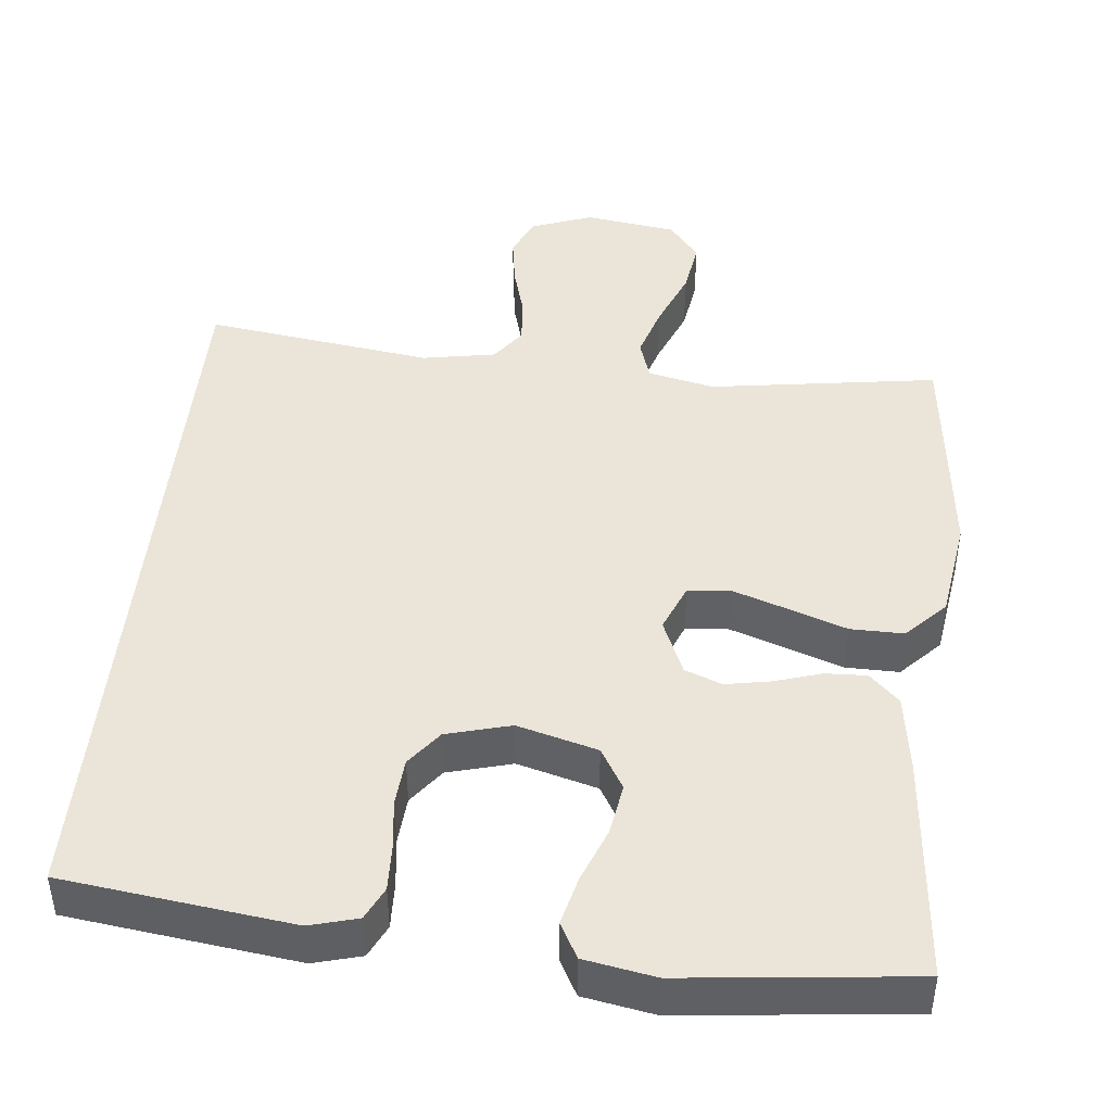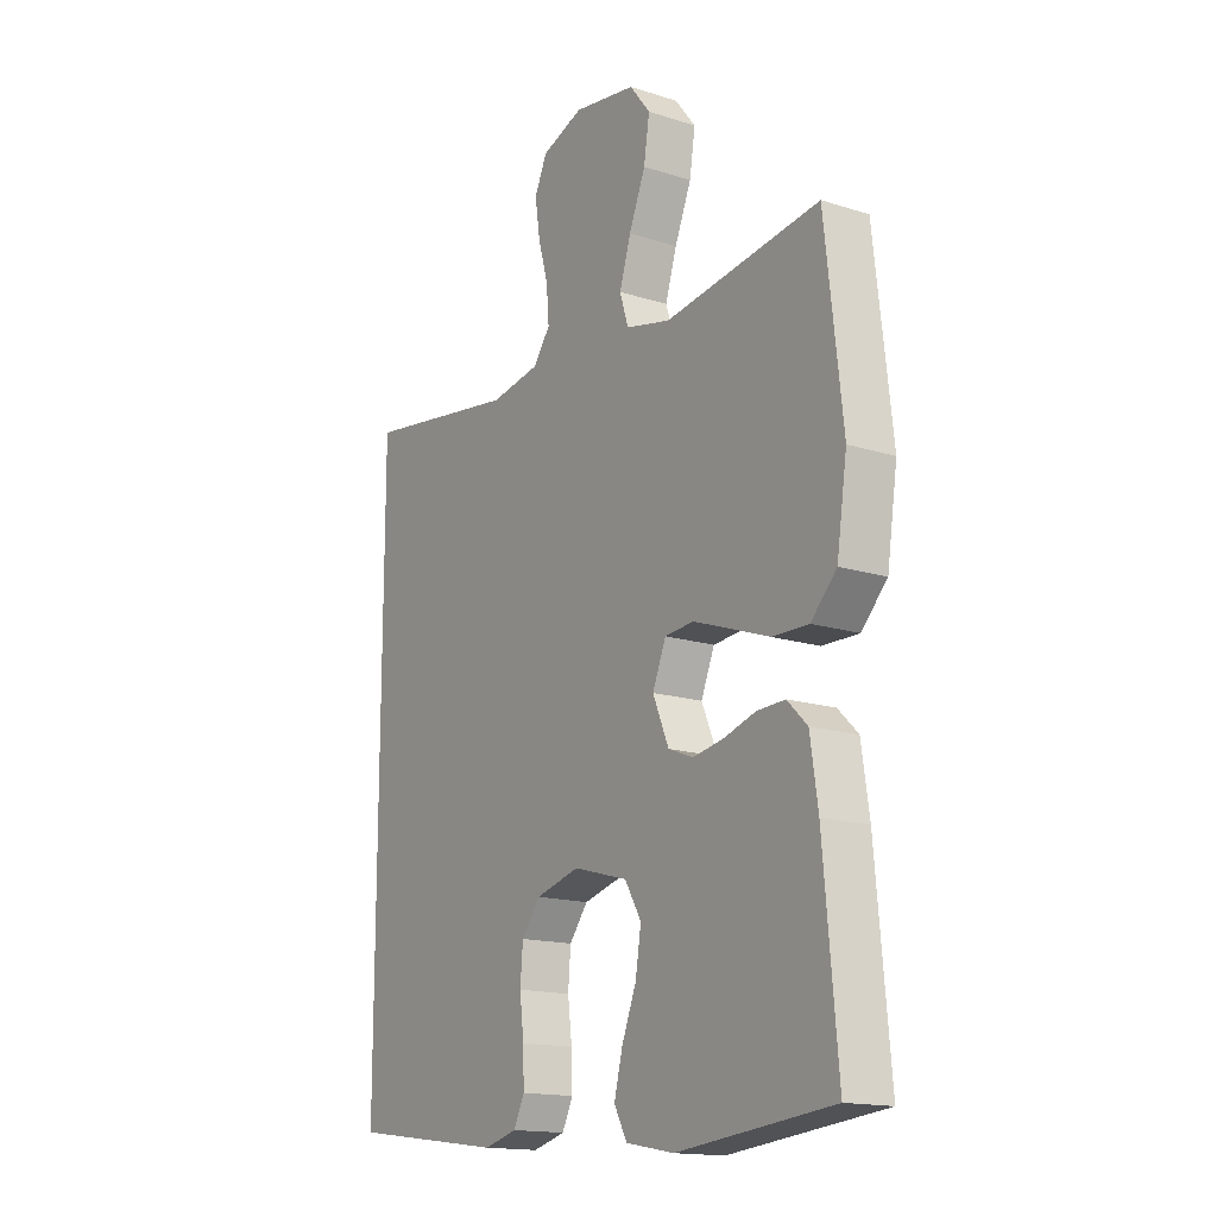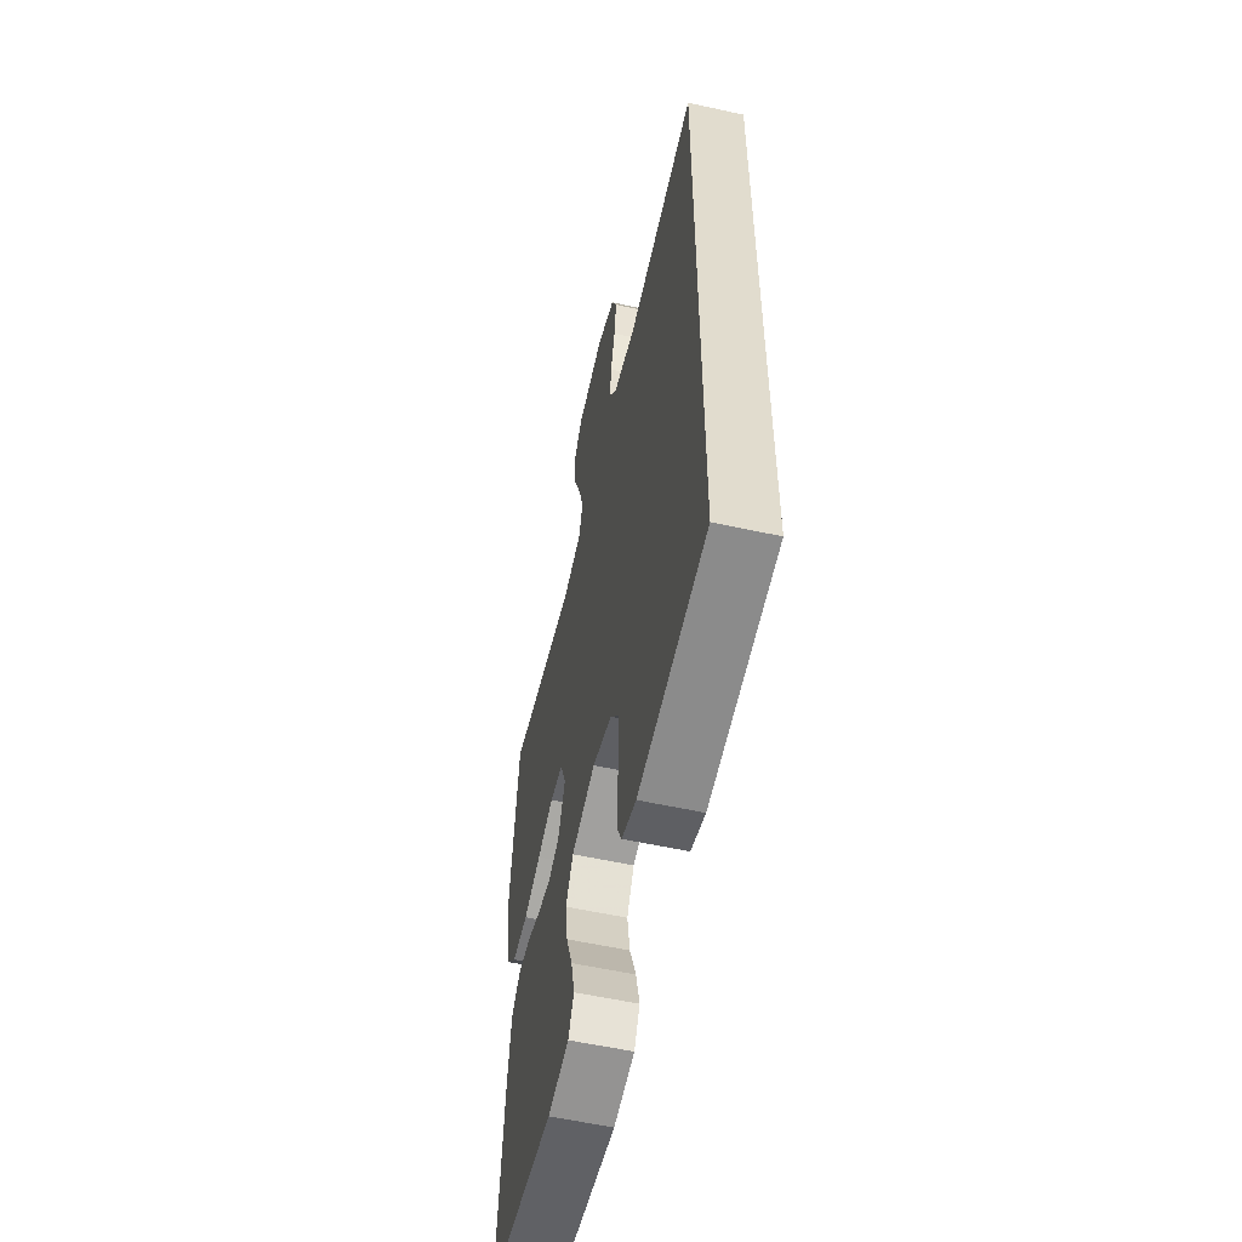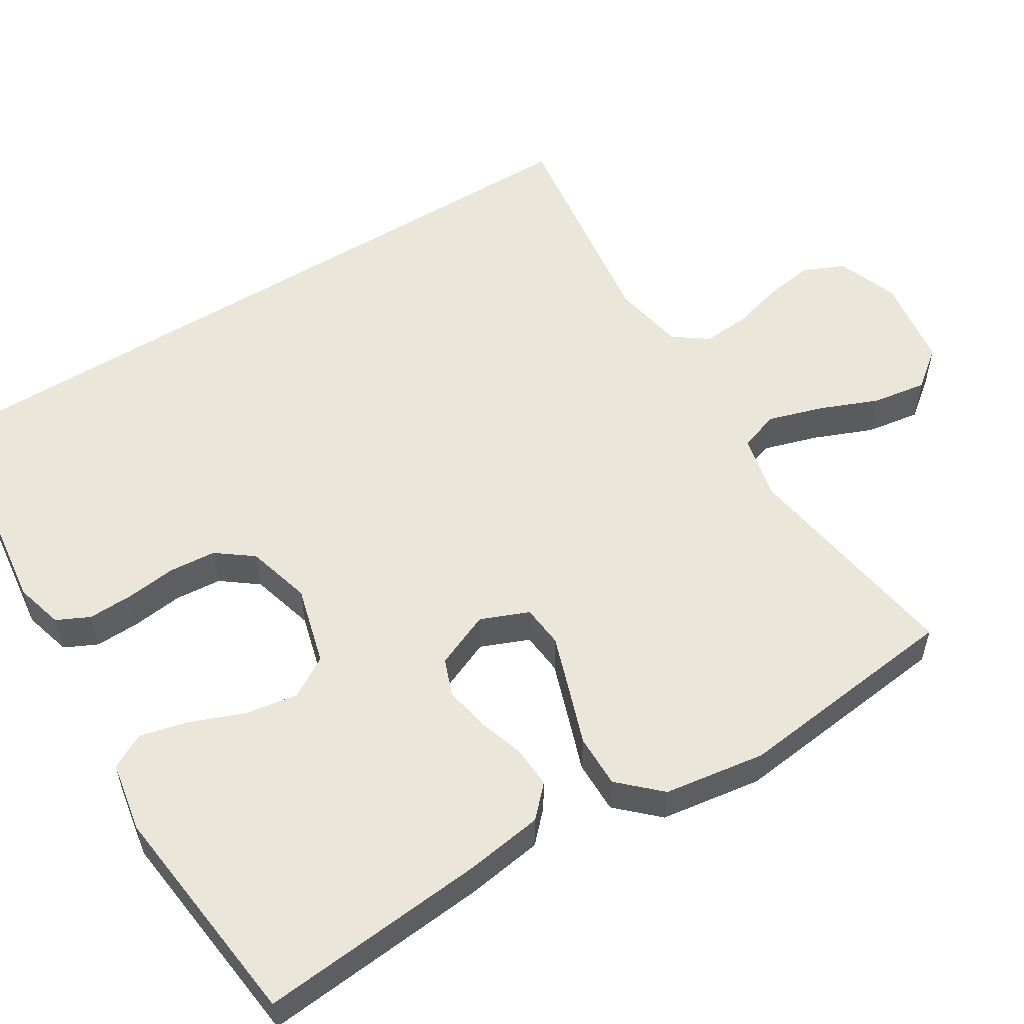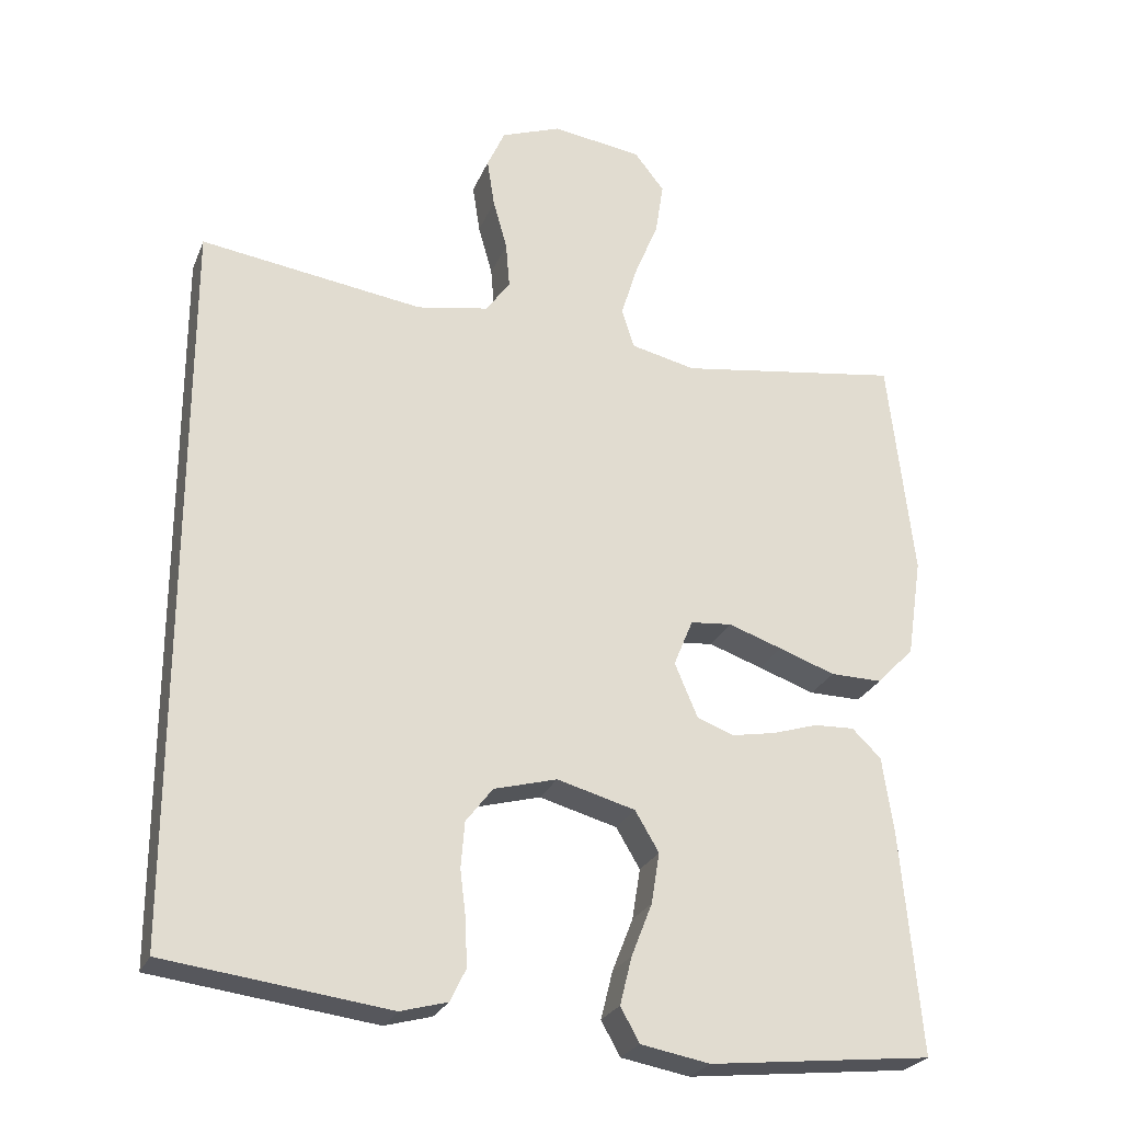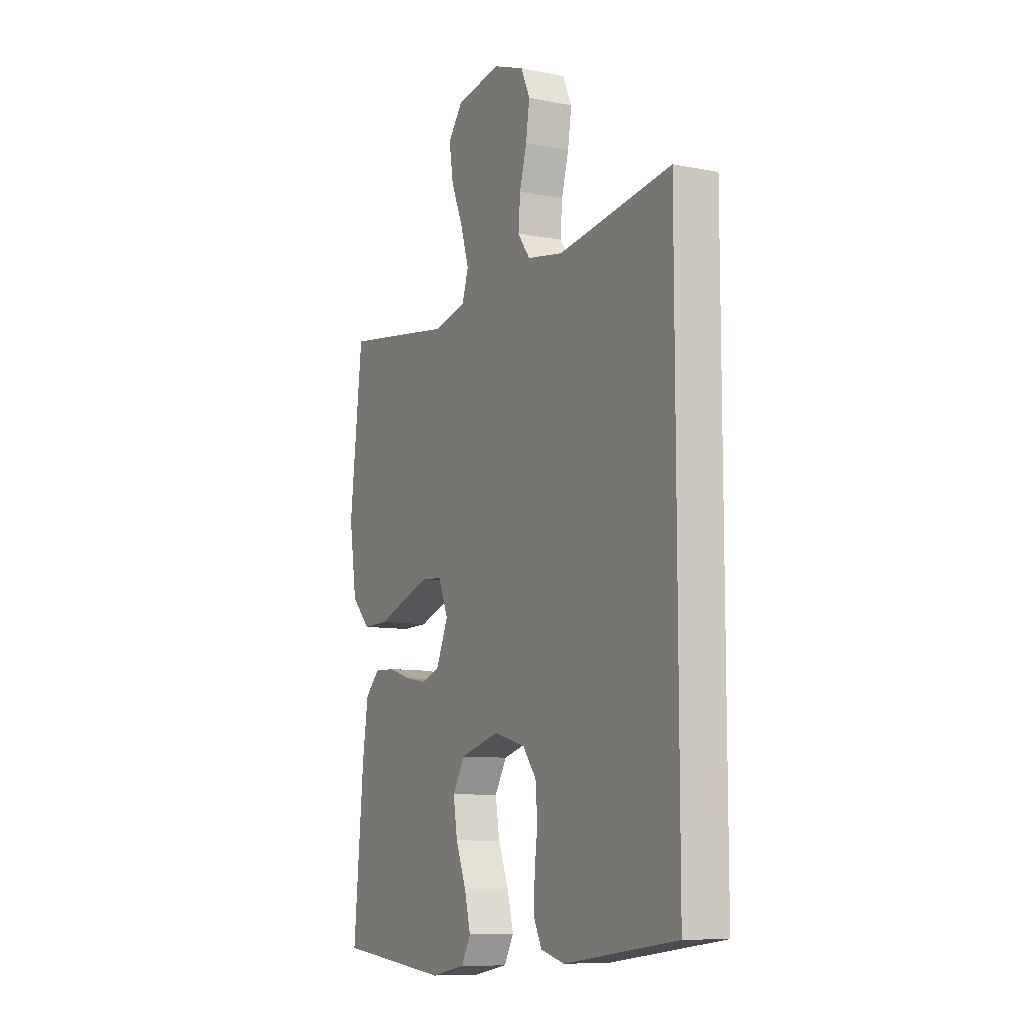
<metadata>
{"format":"obj","ext":"obj","renderer":"f3d","projection":"perspective","resolution":1024,"background":"white","views":[{"elev":44.7,"azim":-174.3,"up":"+Y"},{"elev":-15.8,"azim":-123.6,"up":"+Z"},{"elev":-56.4,"azim":77.0,"up":"+Z"},{"elev":55.0,"azim":-122.0,"up":"+Y"},{"elev":-25.5,"azim":161.1,"up":"+Z"},{"elev":-9.2,"azim":62.6,"up":"+Z"}]}
</metadata>
<code>
v -0.5 0.07 -0.5
v -0.473 0.07 -0.2
v -0.458 0.07 -0.098
v -0.419 0.07 -0.06
v -0.365 0.07 -0.062
v -0.304 0.07 -0.081
v -0.244 0.07 -0.092
v -0.195 0.07 -0.073
v -0.164 0.07 0
v -0.19 0.07 0.063
v -0.246 0.07 0.068
v -0.318 0.07 0.043
v -0.394 0.07 0.016
v -0.464 0.07 0.015
v -0.514 0.07 0.067
v -0.534 0.07 0.2
v -0.5 0.07 0.5
v -0.2 0.07 0.456
v -0.113 0.07 0.476
v -0.096 0.07 0.529
v -0.118 0.07 0.6
v -0.15 0.07 0.678
v -0.161 0.07 0.749
v -0.121 0.07 0.8
v 0 0.07 0.818
v 0.081 0.07 0.788
v 0.105 0.07 0.735
v 0.095 0.07 0.669
v 0.076 0.07 0.601
v 0.071 0.07 0.539
v 0.104 0.07 0.494
v 0.2 0.07 0.477
v 0.5 0.07 0.52
v 0.5 0.07 -0.462
v 0.2 0.07 -0.501
v 0.137 0.07 -0.484
v 0.116 0.07 -0.441
v 0.118 0.07 -0.381
v 0.126 0.07 -0.315
v 0.121 0.07 -0.253
v 0.085 0.07 -0.206
v 0 0.07 -0.183
v -0.105 0.07 -0.212
v -0.137 0.07 -0.266
v -0.126 0.07 -0.334
v -0.098 0.07 -0.405
v -0.082 0.07 -0.469
v -0.107 0.07 -0.515
v -0.2 0.07 -0.532
v -0.5 0 -0.5
v -0.473 0 -0.2
v -0.458 0 -0.098
v -0.419 0 -0.06
v -0.365 0 -0.062
v -0.304 0 -0.081
v -0.244 0 -0.092
v -0.195 0 -0.073
v -0.164 0 0
v -0.19 0 0.063
v -0.246 0 0.068
v -0.318 0 0.043
v -0.394 0 0.016
v -0.464 0 0.015
v -0.514 0 0.067
v -0.534 0 0.2
v -0.5 0 0.5
v -0.2 0 0.456
v -0.113 0 0.476
v -0.096 0 0.529
v -0.118 0 0.6
v -0.15 0 0.678
v -0.161 0 0.749
v -0.121 0 0.8
v 0 0 0.818
v 0.081 0 0.788
v 0.105 0 0.735
v 0.095 0 0.669
v 0.076 0 0.601
v 0.071 0 0.539
v 0.104 0 0.494
v 0.2 0 0.477
v 0.5 0 0.52
v 0.5 0 -0.462
v 0.2 0 -0.501
v 0.137 0 -0.484
v 0.116 0 -0.441
v 0.118 0 -0.381
v 0.126 0 -0.315
v 0.121 0 -0.253
v 0.085 0 -0.206
v 0 0 -0.183
v -0.105 0 -0.212
v -0.137 0 -0.266
v -0.126 0 -0.334
v -0.098 0 -0.405
v -0.082 0 -0.469
v -0.107 0 -0.515
v -0.2 0 -0.532
f 45 46 47 48
f 44 45 48 49
f 36 37 38 39
f 34 35 36 39
f 32 33 34 39
f 31 32 39 40
f 30 31 40 41
f 26 27 28 29
f 26 29 30
f 25 26 30
f 21 22 23 24
f 20 21 24 25
f 19 20 25 30
f 15 16 17 18
f 15 18 19
f 12 13 14 15
f 11 12 15 19
f 10 11 19 30
f 3 4 5 6
f 3 6 7
f 2 3 7
f 44 49 1 2
f 43 44 2 7
f 42 43 7 8
f 41 42 8 9
f 9 10 30 41
f 97 96 95 94
f 98 97 94 93
f 88 87 86 85
f 88 85 84 83
f 88 83 82 81
f 89 88 81 80
f 90 89 80 79
f 78 77 76 75
f 79 78 75
f 79 75 74
f 73 72 71 70
f 74 73 70 69
f 79 74 69 68
f 67 66 65 64
f 68 67 64
f 64 63 62 61
f 68 64 61 60
f 79 68 60 59
f 55 54 53 52
f 56 55 52
f 56 52 51
f 51 50 98 93
f 56 51 93 92
f 57 56 92 91
f 58 57 91 90
f 90 79 59 58
f 1 50 51 2
f 2 51 52 3
f 3 52 53 4
f 4 53 54 5
f 5 54 55 6
f 6 55 56 7
f 7 56 57 8
f 8 57 58 9
f 9 58 59 10
f 10 59 60 11
f 11 60 61 12
f 12 61 62 13
f 13 62 63 14
f 14 63 64 15
f 15 64 65 16
f 16 65 66 17
f 17 66 67 18
f 18 67 68 19
f 19 68 69 20
f 20 69 70 21
f 21 70 71 22
f 22 71 72 23
f 23 72 73 24
f 24 73 74 25
f 25 74 75 26
f 26 75 76 27
f 27 76 77 28
f 28 77 78 29
f 29 78 79 30
f 30 79 80 31
f 31 80 81 32
f 32 81 82 33
f 33 82 83 34
f 34 83 84 35
f 35 84 85 36
f 36 85 86 37
f 37 86 87 38
f 38 87 88 39
f 39 88 89 40
f 40 89 90 41
f 41 90 91 42
f 42 91 92 43
f 43 92 93 44
f 44 93 94 45
f 45 94 95 46
f 46 95 96 47
f 47 96 97 48
f 48 97 98 49
f 49 98 50 1

</code>
